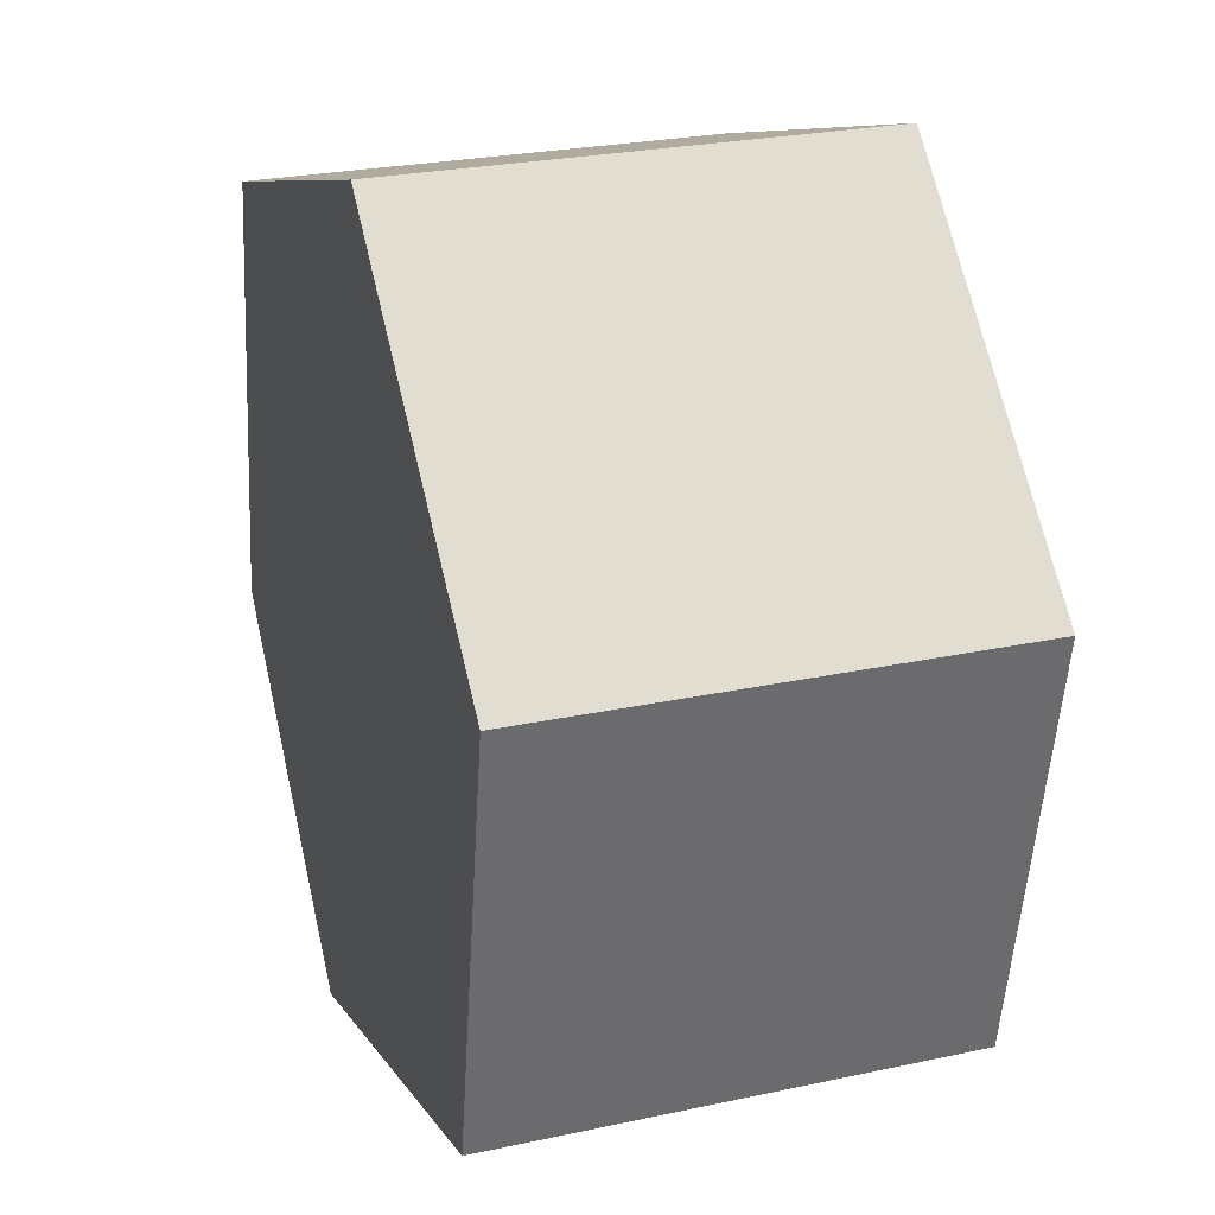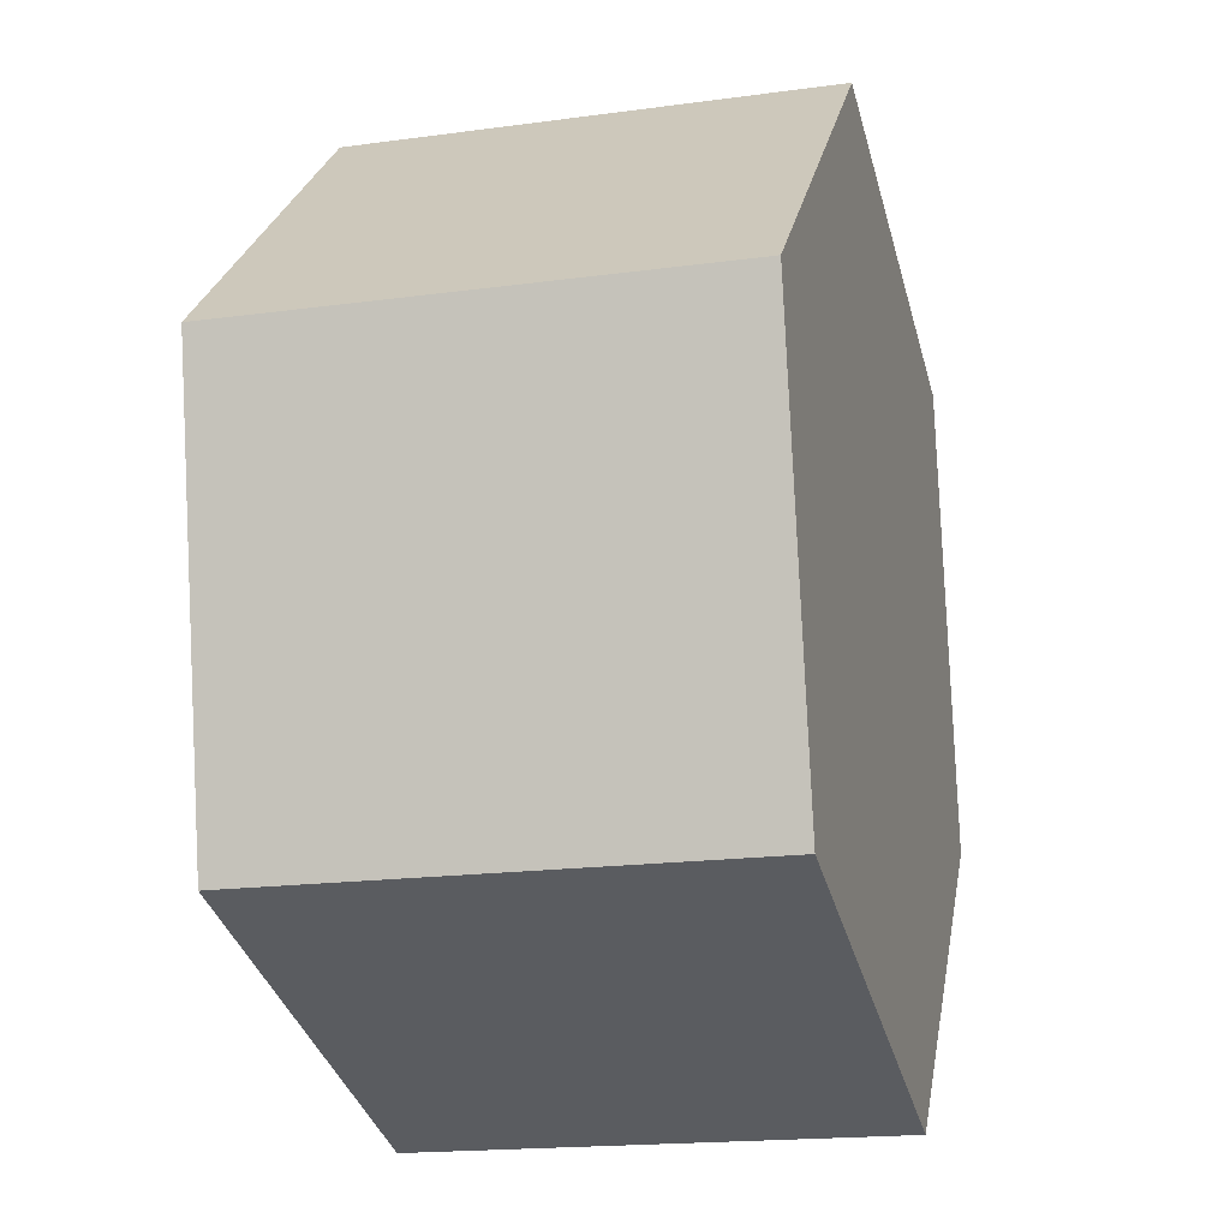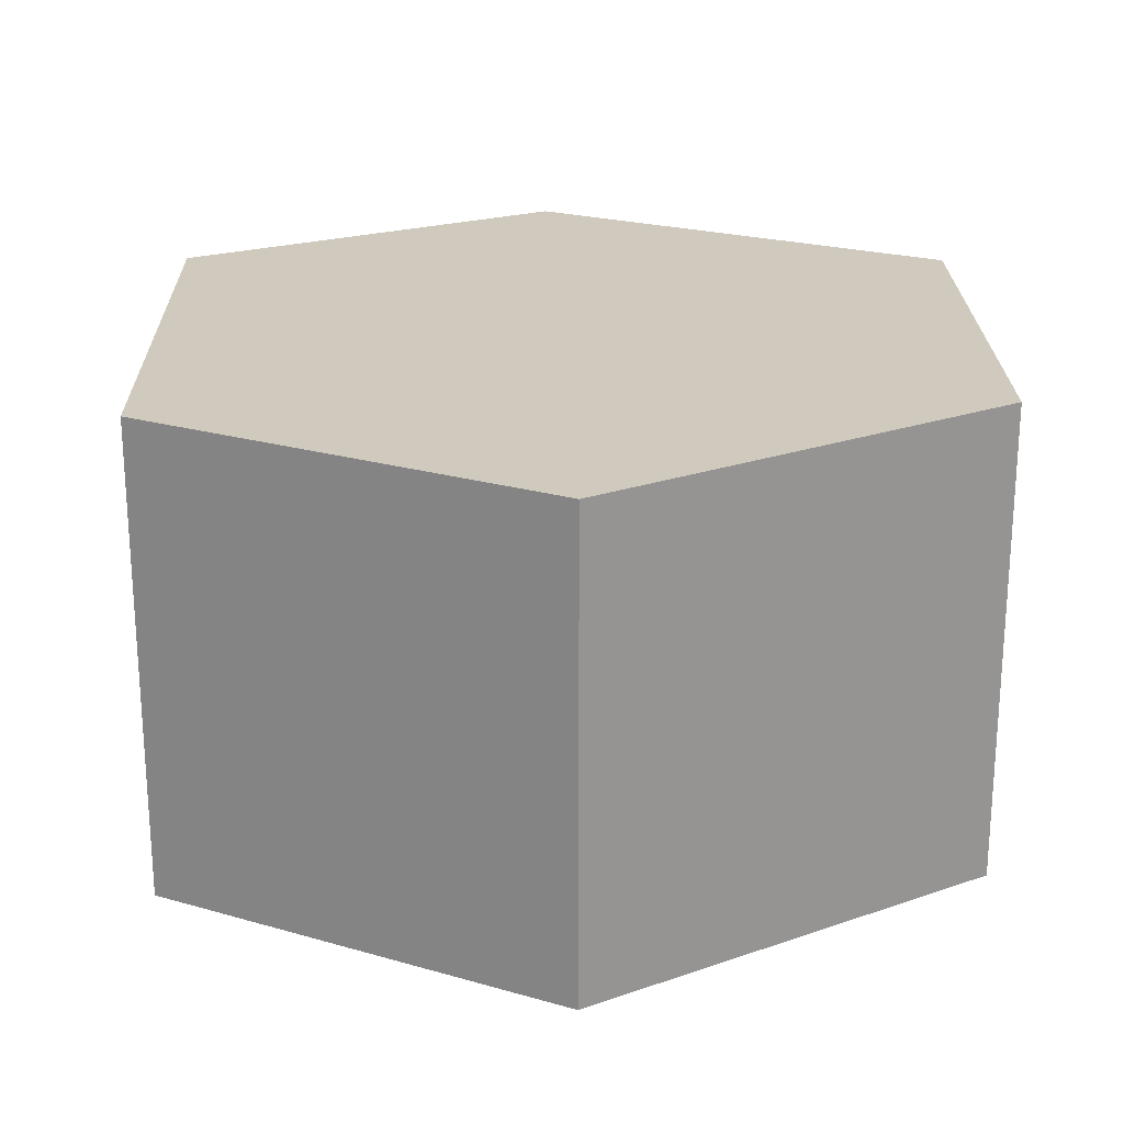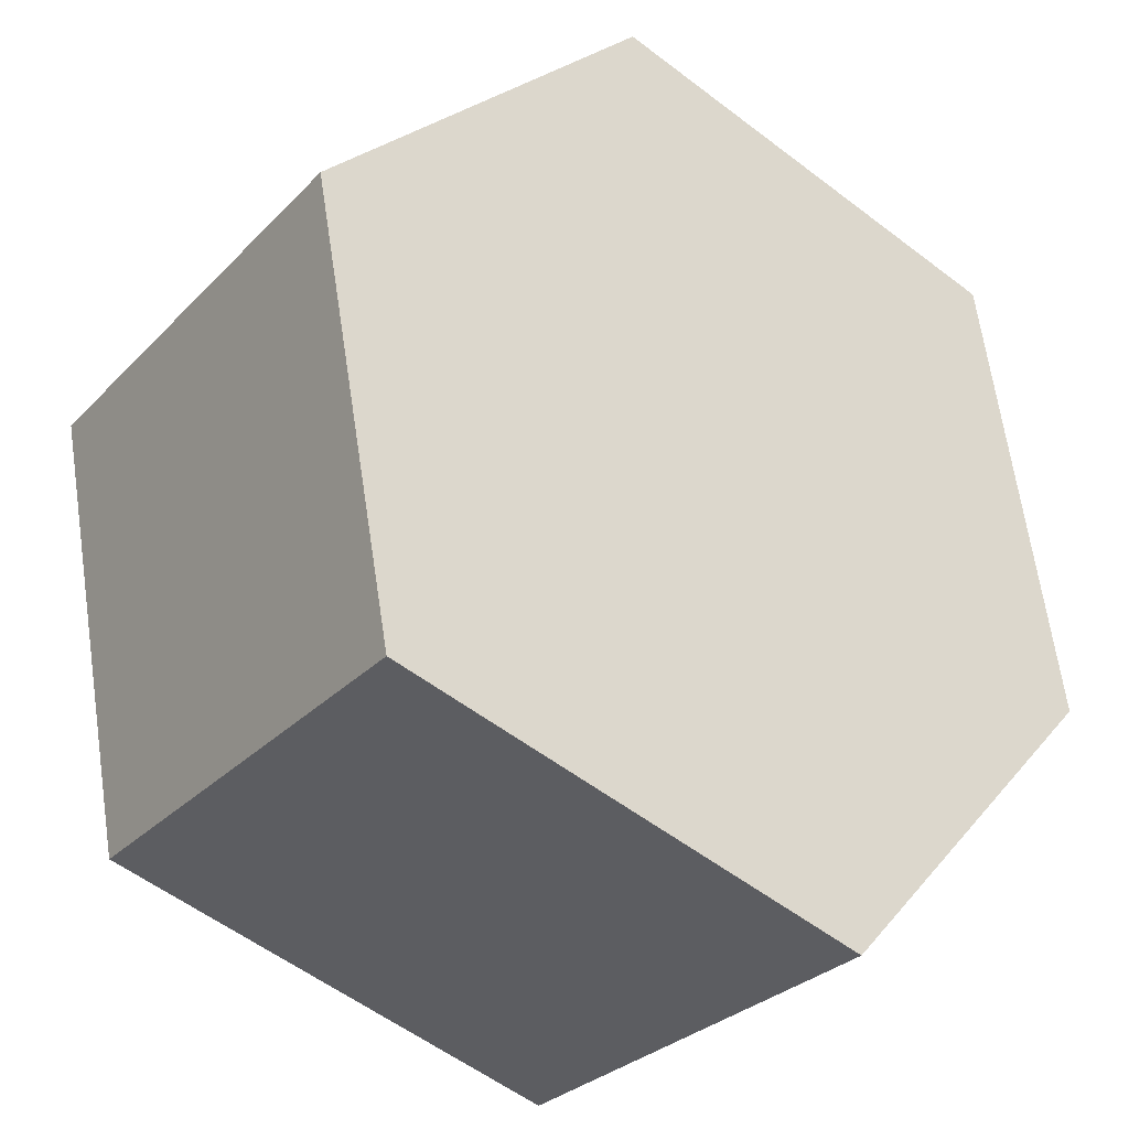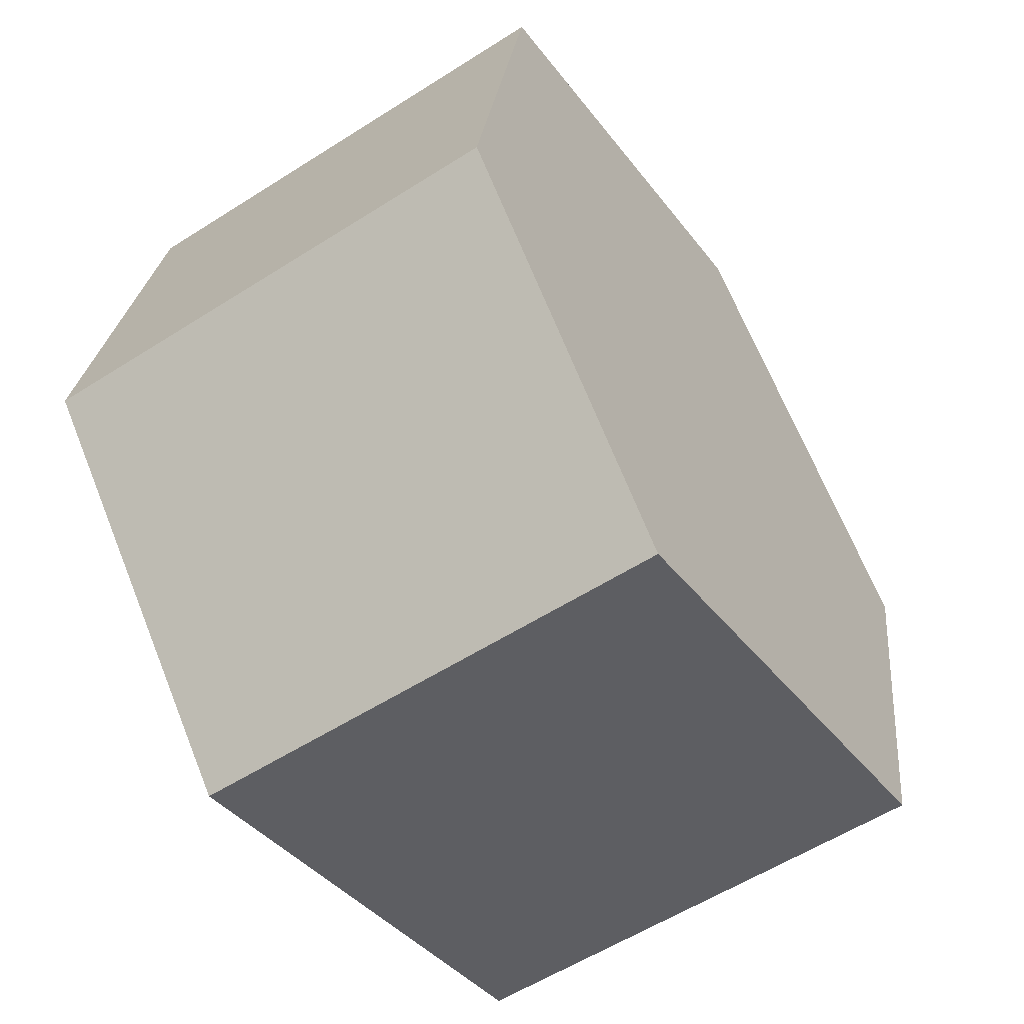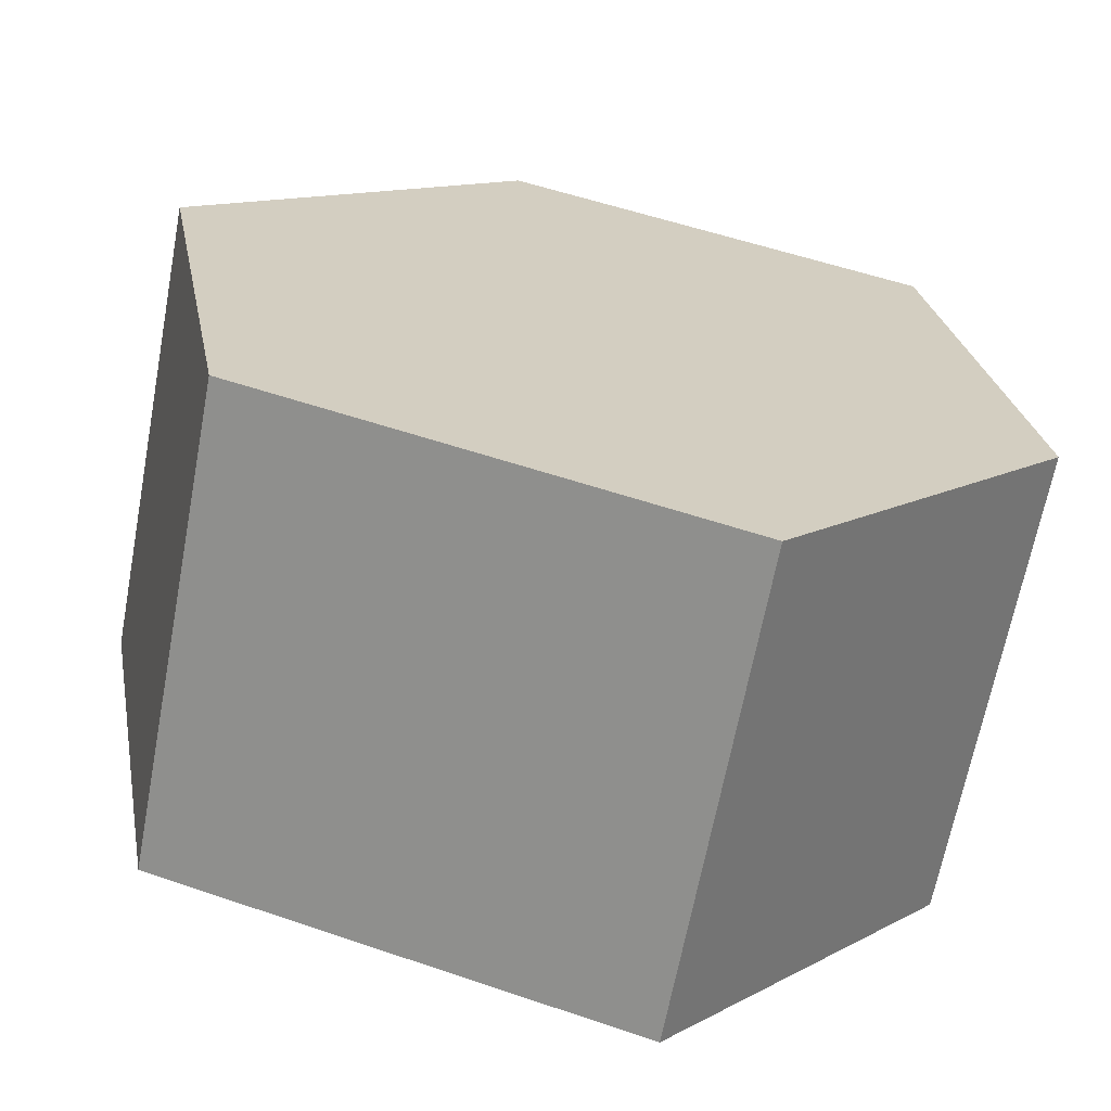
<metadata>
{"format":"obj","ext":"obj","renderer":"f3d","projection":"perspective","resolution":1024,"background":"white","views":[{"elev":26.0,"azim":-108.8,"up":"+Z"},{"elev":-17.8,"azim":-75.0,"up":"+Z"},{"elev":22.9,"azim":-74.4,"up":"+Y"},{"elev":-29.9,"azim":-34.9,"up":"+Z"},{"elev":-57.1,"azim":123.6,"up":"+Z"},{"elev":-66.1,"azim":-10.7,"up":"+Z"}]}
</metadata>
<code>
v  0 1.876 1.149e-16
v  2.172 1.876 -2.261
v  0.323 1.876 -1.709
v  1.297 1.876 1.234
v  2.974 1.876 0.729
v  3.274 1.876 -1.047
v  2.172 1.384e-16 -2.261
v  0.323 1.046e-16 -1.709
v  0 0 0
v  1.297 -7.556e-17 1.234
v  2.974 -4.464e-17 0.729
v  3.274 6.411e-17 -1.047
g defaultobject
f 1 2 3
f 2 1 4
f 2 4 5
f 2 5 6
f 7 3 2
f 3 7 8
f 8 1 3
f 1 8 9
f 9 4 1
f 4 9 10
f 10 5 4
f 5 10 11
f 12 2 6
f 2 12 7
f 11 6 5
f 6 11 12
f 7 9 8
f 9 7 10
f 10 7 11
f 11 7 12

</code>
